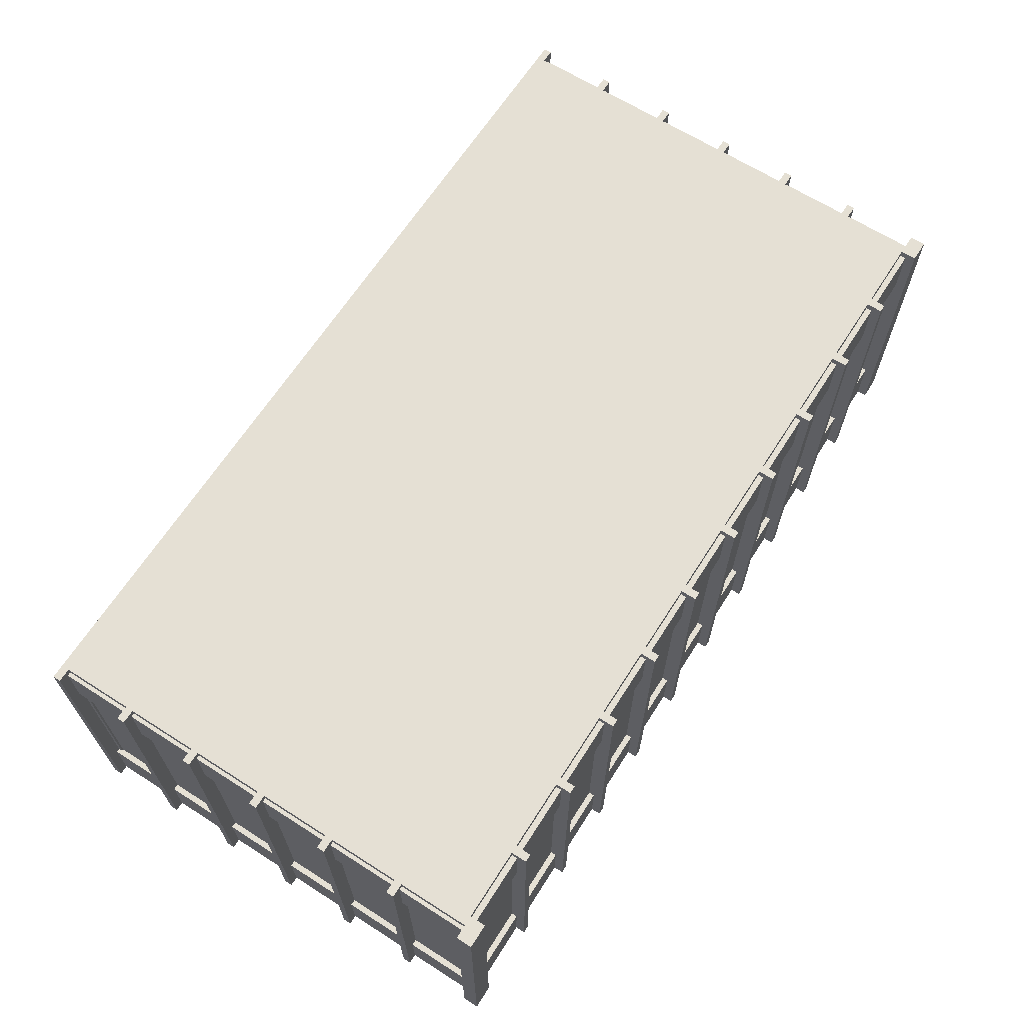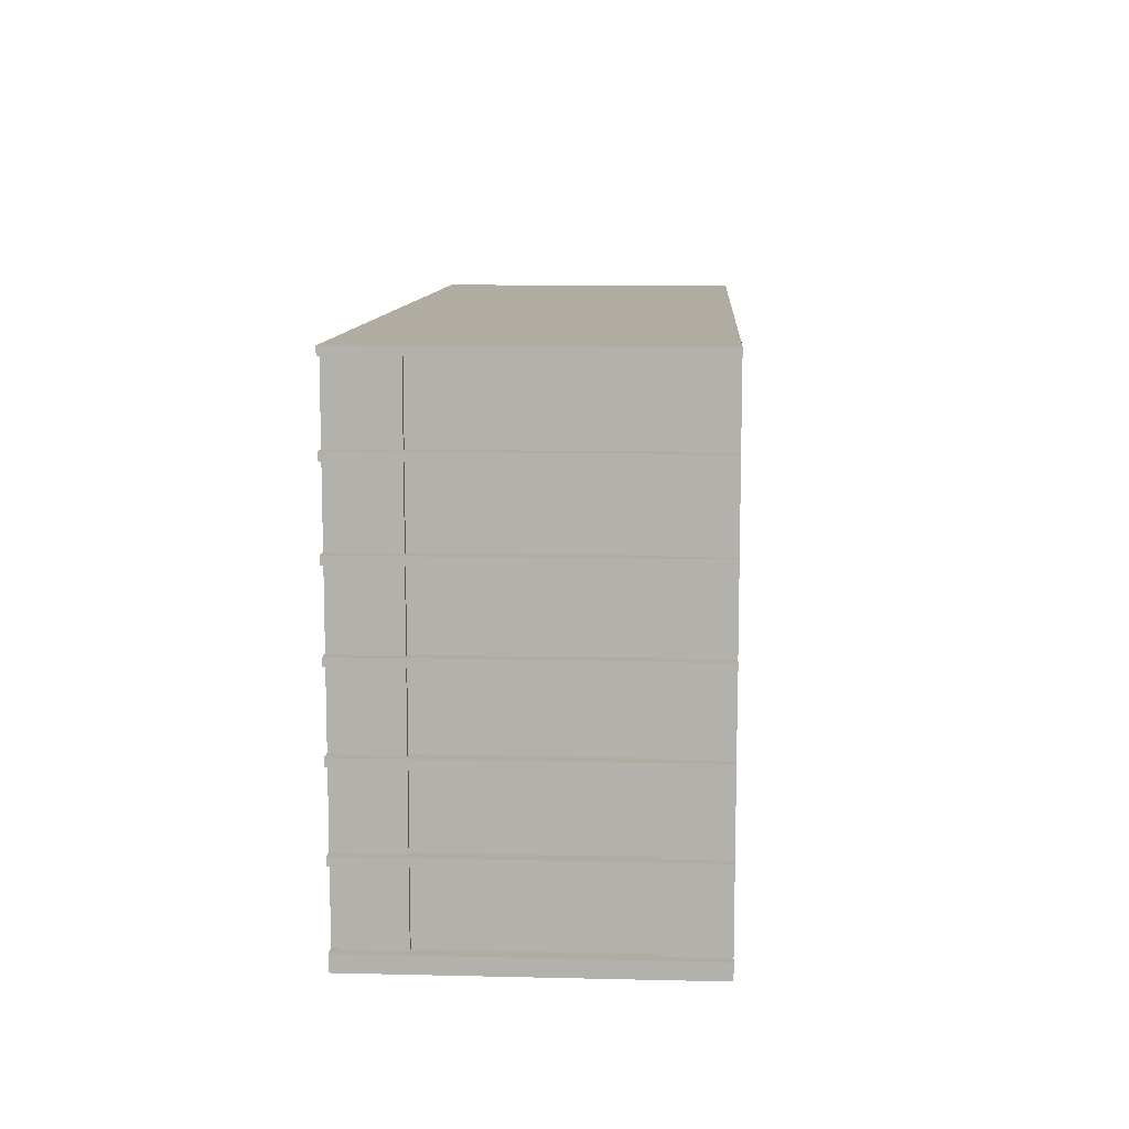
<metadata>
{"format":"obj","ext":"obj","renderer":"f3d","projection":"perspective","resolution":1024,"background":"white","views":[{"elev":65.5,"azim":122.6,"up":"+Y"},{"elev":10.2,"azim":-86.6,"up":"+Z"}]}
</metadata>
<code>
o cuboid
v 1.35 0.95 0.725
v 1.375 0.95 0.725
v 1.35 0.1 0.725
v 1.375 0.1 0.725
v 1.35 0.95 0.5
v 1.375 0.95 0.5
v 1.35 0.1 0.5
v 1.375 0.1 0.5
f 2 1 3 4
f 7 5 6 8
f 5 1 2 6
f 4 3 7 8
f 3 1 5 7
f 6 2 4 8
o cuboid
v 1.35 0.95 0.475
v 1.375 0.95 0.475
v 1.35 0.1 0.475
v 1.375 0.1 0.475
v 1.35 0.95 0.25
v 1.375 0.95 0.25
v 1.35 0.1 0.25
v 1.375 0.1 0.25
f 10 9 11 12
f 15 13 14 16
f 13 9 10 14
f 12 11 15 16
f 11 9 13 15
f 14 10 12 16
o cuboid
v 1.35 0.95 0.225
v 1.375 0.95 0.225
v 1.35 0.1 0.225
v 1.375 0.1 0.225
v 1.35 0.95 3.525e-16
v 1.375 0.95 3.469e-16
v 1.35 0.1 3.525e-16
v 1.375 0.1 3.469e-16
f 18 17 19 20
f 23 21 22 24
f 21 17 18 22
f 20 19 23 24
f 19 17 21 23
f 22 18 20 24
o cuboid
v 1.35 0.95 -0.025
v 1.375 0.95 -0.025
v 1.35 0.1 -0.025
v 1.375 0.1 -0.025
v 1.35 0.95 -0.25
v 1.375 0.95 -0.25
v 1.35 0.1 -0.25
v 1.375 0.1 -0.25
f 26 25 27 28
f 31 29 30 32
f 29 25 26 30
f 28 27 31 32
f 27 25 29 31
f 30 26 28 32
o cuboid
v 1.35 0.95 -0.275
v 1.375 0.95 -0.275
v 1.35 0.1 -0.275
v 1.375 0.1 -0.275
v 1.35 0.95 -0.5
v 1.375 0.95 -0.5
v 1.35 0.1 -0.5
v 1.375 0.1 -0.5
f 34 33 35 36
f 39 37 38 40
f 37 33 34 38
f 36 35 39 40
f 35 33 37 39
f 38 34 36 40
o cuboid
v 1.35 0.95 -0.525
v 1.375 0.95 -0.525
v 1.35 0.1 -0.525
v 1.375 0.1 -0.525
v 1.35 0.95 -0.75
v 1.375 0.95 -0.75
v 1.35 0.1 -0.75
v 1.375 0.1 -0.75
f 42 41 43 44
f 47 45 46 48
f 45 41 42 46
f 44 43 47 48
f 43 41 45 47
f 46 42 44 48
o cuboid
v 1.35 0.95 -0.725
v 1.35 0.95 -0.75
v 1.35 0.1 -0.725
v 1.35 0.1 -0.75
v 1.125 0.95 -0.725
v 1.125 0.95 -0.75
v 1.125 0.1 -0.725
v 1.125 0.1 -0.75
f 50 49 51 52
f 55 53 54 56
f 53 49 50 54
f 52 51 55 56
f 51 49 53 55
f 54 50 52 56
o cuboid
v 1.1 0.95 -0.725
v 1.1 0.95 -0.75
v 1.1 0.1 -0.725
v 1.1 0.1 -0.75
v 0.875 0.95 -0.725
v 0.875 0.95 -0.75
v 0.875 0.1 -0.725
v 0.875 0.1 -0.75
f 58 57 59 60
f 63 61 62 64
f 61 57 58 62
f 60 59 63 64
f 59 57 61 63
f 62 58 60 64
o cuboid
v 0.85 0.95 -0.725
v 0.85 0.95 -0.75
v 0.85 0.1 -0.725
v 0.85 0.1 -0.75
v 0.625 0.95 -0.725
v 0.625 0.95 -0.75
v 0.625 0.1 -0.725
v 0.625 0.1 -0.75
f 66 65 67 68
f 71 69 70 72
f 69 65 66 70
f 68 67 71 72
f 67 65 69 71
f 70 66 68 72
o cuboid
v 0.6 0.95 -0.725
v 0.6 0.95 -0.75
v 0.6 0.1 -0.725
v 0.6 0.1 -0.75
v 0.375 0.95 -0.725
v 0.375 0.95 -0.75
v 0.375 0.1 -0.725
v 0.375 0.1 -0.75
f 74 73 75 76
f 79 77 78 80
f 77 73 74 78
f 76 75 79 80
f 75 73 77 79
f 78 74 76 80
o cuboid
v 0.35 0.95 -0.725
v 0.35 0.95 -0.75
v 0.35 0.1 -0.725
v 0.35 0.1 -0.75
v 0.125 0.95 -0.725
v 0.125 0.95 -0.75
v 0.125 0.1 -0.725
v 0.125 0.1 -0.75
f 82 81 83 84
f 87 85 86 88
f 85 81 82 86
f 84 83 87 88
f 83 81 85 87
f 86 82 84 88
o cuboid
v 0.1 0.95 -0.725
v 0.1 0.95 -0.75
v 0.1 0.1 -0.725
v 0.1 0.1 -0.75
v -0.125 0.95 -0.725
v -0.125 0.95 -0.75
v -0.125 0.1 -0.725
v -0.125 0.1 -0.75
f 90 89 91 92
f 95 93 94 96
f 93 89 90 94
f 92 91 95 96
f 91 89 93 95
f 94 90 92 96
o cuboid
v -0.15 0.95 -0.725
v -0.15 0.95 -0.75
v -0.15 0.1 -0.725
v -0.15 0.1 -0.75
v -0.375 0.95 -0.725
v -0.375 0.95 -0.75
v -0.375 0.1 -0.725
v -0.375 0.1 -0.75
f 98 97 99 100
f 103 101 102 104
f 101 97 98 102
f 100 99 103 104
f 99 97 101 103
f 102 98 100 104
o cuboid
v -0.4 0.95 -0.725
v -0.4 0.95 -0.75
v -0.4 0.1 -0.725
v -0.4 0.1 -0.75
v -0.625 0.95 -0.725
v -0.625 0.95 -0.75
v -0.625 0.1 -0.725
v -0.625 0.1 -0.75
f 106 105 107 108
f 111 109 110 112
f 109 105 106 110
f 108 107 111 112
f 107 105 109 111
f 110 106 108 112
o cuboid
v -0.65 0.95 -0.725
v -0.65 0.95 -0.75
v -0.65 0.1 -0.725
v -0.65 0.1 -0.75
v -0.875 0.95 -0.725
v -0.875 0.95 -0.75
v -0.875 0.1 -0.725
v -0.875 0.1 -0.75
f 114 113 115 116
f 119 117 118 120
f 117 113 114 118
f 116 115 119 120
f 115 113 117 119
f 118 114 116 120
o cuboid
v -0.9 0.95 -0.725
v -0.9 0.95 -0.75
v -0.9 0.1 -0.725
v -0.9 0.1 -0.75
v -1.125 0.95 -0.725
v -1.125 0.95 -0.75
v -1.125 0.1 -0.725
v -1.125 0.1 -0.75
f 122 121 123 124
f 127 125 126 128
f 125 121 122 126
f 124 123 127 128
f 123 121 125 127
f 126 122 124 128
o cuboid
v -1.15 0.95 -0.725
v -1.15 0.95 -0.75
v -1.15 0.1 -0.725
v -1.15 0.1 -0.75
v -1.375 0.95 -0.725
v -1.375 0.95 -0.75
v -1.375 0.1 -0.725
v -1.375 0.1 -0.75
f 130 129 131 132
f 135 133 134 136
f 133 129 130 134
f 132 131 135 136
f 131 129 133 135
f 134 130 132 136
o cuboid
v -1.4 0.95 -0.525
v -1.375 0.95 -0.525
v -1.4 0.1 -0.525
v -1.375 0.1 -0.525
v -1.4 0.95 -0.75
v -1.375 0.95 -0.75
v -1.4 0.1 -0.75
v -1.375 0.1 -0.75
f 138 137 139 140
f 143 141 142 144
f 141 137 138 142
f 140 139 143 144
f 139 137 141 143
f 142 138 140 144
o cuboid
v -1.4 0.95 -0.275
v -1.375 0.95 -0.275
v -1.4 0.1 -0.275
v -1.375 0.1 -0.275
v -1.4 0.95 -0.5
v -1.375 0.95 -0.5
v -1.4 0.1 -0.5
v -1.375 0.1 -0.5
f 146 145 147 148
f 151 149 150 152
f 149 145 146 150
f 148 147 151 152
f 147 145 149 151
f 150 146 148 152
o cuboid
v -1.4 0.95 -0.025
v -1.375 0.95 -0.025
v -1.4 0.1 -0.025
v -1.375 0.1 -0.025
v -1.4 0.95 -0.25
v -1.375 0.95 -0.25
v -1.4 0.1 -0.25
v -1.375 0.1 -0.25
f 154 153 155 156
f 159 157 158 160
f 157 153 154 158
f 156 155 159 160
f 155 153 157 159
f 158 154 156 160
o cuboid
v -1.4 0.95 0.225
v -1.375 0.95 0.225
v -1.4 0.1 0.225
v -1.375 0.1 0.225
v -1.4 0.95 9.631e-16
v -1.375 0.95 9.576e-16
v -1.4 0.1 9.631e-16
v -1.375 0.1 9.576e-16
f 162 161 163 164
f 167 165 166 168
f 165 161 162 166
f 164 163 167 168
f 163 161 165 167
f 166 162 164 168
o cuboid
v -1.4 0.95 0.475
v -1.375 0.95 0.475
v -1.4 0.1 0.475
v -1.375 0.1 0.475
v -1.4 0.95 0.25
v -1.375 0.95 0.25
v -1.4 0.1 0.25
v -1.375 0.1 0.25
f 170 169 171 172
f 175 173 174 176
f 173 169 170 174
f 172 171 175 176
f 171 169 173 175
f 174 170 172 176
o cuboid
v -1.4 0.95 0.725
v -1.375 0.95 0.725
v -1.4 0.1 0.725
v -1.375 0.1 0.725
v -1.4 0.95 0.5
v -1.375 0.95 0.5
v -1.4 0.1 0.5
v -1.375 0.1 0.5
f 178 177 179 180
f 183 181 182 184
f 181 177 178 182
f 180 179 183 184
f 179 177 181 183
f 182 178 180 184
o cuboid
v 1.375 1 -0.75
v 1.375 1 -0.8
v 1.375 1.11e-16 -0.75
v 1.375 1.11e-16 -0.8
v 1.35 1 -0.75
v 1.35 1 -0.8
v 1.35 1.11e-16 -0.75
v 1.35 1.11e-16 -0.8
f 186 185 187 188
f 191 189 190 192
f 189 185 186 190
f 188 187 191 192
f 187 185 189 191
f 190 186 188 192
o cuboid
v 1.375 1 0.75
v 1.425 1 0.75
v 1.375 1.11e-16 0.75
v 1.425 1.11e-16 0.75
v 1.375 1 0.725
v 1.425 1 0.725
v 1.375 1.11e-16 0.725
v 1.425 1.11e-16 0.725
f 194 193 195 196
f 199 197 198 200
f 197 193 194 198
f 196 195 199 200
f 195 193 197 199
f 198 194 196 200
o cuboid
v 1.125 1 -0.75
v 1.125 1 -0.8
v 1.125 1.11e-16 -0.75
v 1.125 1.11e-16 -0.8
v 1.1 1 -0.75
v 1.1 1 -0.8
v 1.1 1.11e-16 -0.75
v 1.1 1.11e-16 -0.8
f 202 201 203 204
f 207 205 206 208
f 205 201 202 206
f 204 203 207 208
f 203 201 205 207
f 206 202 204 208
o cuboid
v 0.875 1 -0.75
v 0.875 1 -0.8
v 0.875 1.11e-16 -0.75
v 0.875 1.11e-16 -0.8
v 0.85 1 -0.75
v 0.85 1 -0.8
v 0.85 1.11e-16 -0.75
v 0.85 1.11e-16 -0.8
f 210 209 211 212
f 215 213 214 216
f 213 209 210 214
f 212 211 215 216
f 211 209 213 215
f 214 210 212 216
o cuboid
v 0.625 1 -0.75
v 0.625 1 -0.8
v 0.625 1.11e-16 -0.75
v 0.625 1.11e-16 -0.8
v 0.6 1 -0.75
v 0.6 1 -0.8
v 0.6 1.11e-16 -0.75
v 0.6 1.11e-16 -0.8
f 218 217 219 220
f 223 221 222 224
f 221 217 218 222
f 220 219 223 224
f 219 217 221 223
f 222 218 220 224
o cuboid
v 0.375 1 -0.75
v 0.375 1 -0.8
v 0.375 1.11e-16 -0.75
v 0.375 1.11e-16 -0.8
v 0.35 1 -0.75
v 0.35 1 -0.8
v 0.35 1.11e-16 -0.75
v 0.35 1.11e-16 -0.8
f 226 225 227 228
f 231 229 230 232
f 229 225 226 230
f 228 227 231 232
f 227 225 229 231
f 230 226 228 232
o cuboid
v 0.125 1 -0.75
v 0.125 1 -0.8
v 0.125 1.11e-16 -0.75
v 0.125 1.11e-16 -0.8
v 0.1 1 -0.75
v 0.1 1 -0.8
v 0.1 1.11e-16 -0.75
v 0.1 1.11e-16 -0.8
f 234 233 235 236
f 239 237 238 240
f 237 233 234 238
f 236 235 239 240
f 235 233 237 239
f 238 234 236 240
o cuboid
v -0.125 1 -0.75
v -0.125 1 -0.8
v -0.125 1.11e-16 -0.75
v -0.125 1.11e-16 -0.8
v -0.15 1 -0.75
v -0.15 1 -0.8
v -0.15 1.11e-16 -0.75
v -0.15 1.11e-16 -0.8
f 242 241 243 244
f 247 245 246 248
f 245 241 242 246
f 244 243 247 248
f 243 241 245 247
f 246 242 244 248
o cuboid
v -0.375 1 -0.75
v -0.375 1 -0.8
v -0.375 1.11e-16 -0.75
v -0.375 1.11e-16 -0.8
v -0.4 1 -0.75
v -0.4 1 -0.8
v -0.4 1.11e-16 -0.75
v -0.4 1.11e-16 -0.8
f 250 249 251 252
f 255 253 254 256
f 253 249 250 254
f 252 251 255 256
f 251 249 253 255
f 254 250 252 256
o cuboid
v -0.625 1 -0.75
v -0.625 1 -0.8
v -0.625 1.11e-16 -0.75
v -0.625 1.11e-16 -0.8
v -0.65 1 -0.75
v -0.65 1 -0.8
v -0.65 1.11e-16 -0.75
v -0.65 1.11e-16 -0.8
f 258 257 259 260
f 263 261 262 264
f 261 257 258 262
f 260 259 263 264
f 259 257 261 263
f 262 258 260 264
o cuboid
v -0.875 1 -0.75
v -0.875 1 -0.8
v -0.875 1.11e-16 -0.75
v -0.875 1.11e-16 -0.8
v -0.9 1 -0.75
v -0.9 1 -0.8
v -0.9 1.11e-16 -0.75
v -0.9 1.11e-16 -0.8
f 266 265 267 268
f 271 269 270 272
f 269 265 266 270
f 268 267 271 272
f 267 265 269 271
f 270 266 268 272
o cuboid
v -1.125 1 -0.75
v -1.125 1 -0.8
v -1.125 1.11e-16 -0.75
v -1.125 1.11e-16 -0.8
v -1.15 1 -0.75
v -1.15 1 -0.8
v -1.15 1.11e-16 -0.75
v -1.15 1.11e-16 -0.8
f 274 273 275 276
f 279 277 278 280
f 277 273 274 278
f 276 275 279 280
f 275 273 277 279
f 278 274 276 280
o cuboid
v -1.375 1 -0.75
v -1.375 1 -0.8
v -1.375 1.11e-16 -0.75
v -1.375 1.11e-16 -0.8
v -1.4 1 -0.75
v -1.4 1 -0.8
v -1.4 1.11e-16 -0.75
v -1.4 1.11e-16 -0.8
f 282 281 283 284
f 287 285 286 288
f 285 281 282 286
f 284 283 287 288
f 283 281 285 287
f 286 282 284 288
o cuboid
v 1.375 1 0.5
v 1.425 1 0.5
v 1.375 1.11e-16 0.5
v 1.425 1.11e-16 0.5
v 1.375 1 0.475
v 1.425 1 0.475
v 1.375 1.11e-16 0.475
v 1.425 1.11e-16 0.475
f 290 289 291 292
f 295 293 294 296
f 293 289 290 294
f 292 291 295 296
f 291 289 293 295
f 294 290 292 296
o cuboid
v 1.375 1 0.25
v 1.425 1 0.25
v 1.375 1.11e-16 0.25
v 1.425 1.11e-16 0.25
v 1.375 1 0.225
v 1.425 1 0.225
v 1.375 1.11e-16 0.225
v 1.425 1.11e-16 0.225
f 298 297 299 300
f 303 301 302 304
f 301 297 298 302
f 300 299 303 304
f 299 297 301 303
f 302 298 300 304
o cuboid
v 1.375 1 5.69e-16
v 1.425 1 5.579e-16
v 1.375 1.11e-16 5.69e-16
v 1.425 1.11e-16 5.579e-16
v 1.375 1 -0.025
v 1.425 1 -0.025
v 1.375 1.11e-16 -0.025
v 1.425 1.11e-16 -0.025
f 306 305 307 308
f 311 309 310 312
f 309 305 306 310
f 308 307 311 312
f 307 305 309 311
f 310 306 308 312
o cuboid
v 1.375 1 -0.25
v 1.425 1 -0.25
v 1.375 1.11e-16 -0.25
v 1.425 1.11e-16 -0.25
v 1.375 1 -0.275
v 1.425 1 -0.275
v 1.375 1.11e-16 -0.275
v 1.425 1.11e-16 -0.275
f 314 313 315 316
f 319 317 318 320
f 317 313 314 318
f 316 315 319 320
f 315 313 317 319
f 318 314 316 320
o cuboid
v 1.375 1 -0.5
v 1.425 1 -0.5
v 1.375 1.11e-16 -0.5
v 1.425 1.11e-16 -0.5
v 1.375 1 -0.525
v 1.425 1 -0.525
v 1.375 1.11e-16 -0.525
v 1.425 1.11e-16 -0.525
f 322 321 323 324
f 327 325 326 328
f 325 321 322 326
f 324 323 327 328
f 323 321 325 327
f 326 322 324 328
o cuboid
v 1.375 1 -0.75
v 1.425 1 -0.75
v 1.375 1.11e-16 -0.75
v 1.425 1.11e-16 -0.75
v 1.375 1 -0.775
v 1.425 1 -0.775
v 1.375 1.11e-16 -0.775
v 1.425 1.11e-16 -0.775
f 330 329 331 332
f 335 333 334 336
f 333 329 330 334
f 332 331 335 336
f 331 329 333 335
f 334 330 332 336
o cuboid
v -1.444 1 -0.75
v -1.394 1 -0.75
v -1.444 1.11e-16 -0.75
v -1.394 1.11e-16 -0.75
v -1.444 1 -0.775
v -1.394 1 -0.775
v -1.444 1.11e-16 -0.775
v -1.394 1.11e-16 -0.775
f 338 337 339 340
f 343 341 342 344
f 341 337 338 342
f 340 339 343 344
f 339 337 341 343
f 342 338 340 344
o cuboid
v -1.444 1 -0.5
v -1.394 1 -0.5
v -1.444 1.11e-16 -0.5
v -1.394 1.11e-16 -0.5
v -1.444 1 -0.525
v -1.394 1 -0.525
v -1.444 1.11e-16 -0.525
v -1.394 1.11e-16 -0.525
f 346 345 347 348
f 351 349 350 352
f 349 345 346 350
f 348 347 351 352
f 347 345 349 351
f 350 346 348 352
o cuboid
v -1.444 1 -0.25
v -1.394 1 -0.25
v -1.444 1.11e-16 -0.25
v -1.394 1.11e-16 -0.25
v -1.444 1 -0.275
v -1.394 1 -0.275
v -1.444 1.11e-16 -0.275
v -1.394 1.11e-16 -0.275
f 354 353 355 356
f 359 357 358 360
f 357 353 354 358
f 356 355 359 360
f 355 353 357 359
f 358 354 356 360
o cuboid
v -1.444 1 1.195e-15
v -1.394 1 1.184e-15
v -1.444 1.11e-16 1.195e-15
v -1.394 1.11e-16 1.184e-15
v -1.444 1 -0.025
v -1.394 1 -0.025
v -1.444 1.11e-16 -0.025
v -1.394 1.11e-16 -0.025
f 362 361 363 364
f 367 365 366 368
f 365 361 362 366
f 364 363 367 368
f 363 361 365 367
f 366 362 364 368
o cuboid
v -1.444 1 0.25
v -1.394 1 0.25
v -1.444 1.11e-16 0.25
v -1.394 1.11e-16 0.25
v -1.444 1 0.225
v -1.394 1 0.225
v -1.444 1.11e-16 0.225
v -1.394 1.11e-16 0.225
f 370 369 371 372
f 375 373 374 376
f 373 369 370 374
f 372 371 375 376
f 371 369 373 375
f 374 370 372 376
o cuboid
v -1.444 1 0.5
v -1.394 1 0.5
v -1.444 1.11e-16 0.5
v -1.394 1.11e-16 0.5
v -1.444 1 0.475
v -1.394 1 0.475
v -1.444 1.11e-16 0.475
v -1.394 1.11e-16 0.475
f 378 377 379 380
f 383 381 382 384
f 381 377 378 382
f 380 379 383 384
f 379 377 381 383
f 382 378 380 384
o cuboid
v -1.444 1 0.75
v -1.394 1 0.75
v -1.444 1.11e-16 0.75
v -1.394 1.11e-16 0.75
v -1.444 1 0.725
v -1.394 1 0.725
v -1.444 1.11e-16 0.725
v -1.394 1.11e-16 0.725
f 386 385 387 388
f 391 389 390 392
f 389 385 386 390
f 388 387 391 392
f 387 385 389 391
f 390 386 388 392
o cuboid
v -1.4 1 -0.775
v -1.4 1 -0.8
v -1.4 1.11e-16 -0.775
v -1.4 1.11e-16 -0.8
v -1.444 1 -0.775
v -1.444 1 -0.8
v -1.444 1.11e-16 -0.775
v -1.444 1.11e-16 -0.8
f 394 393 395 396
f 399 397 398 400
f 397 393 394 398
f 396 395 399 400
f 395 393 397 399
f 398 394 396 400
o cuboid
v 1.425 1 -0.775
v 1.425 1 -0.8
v 1.425 1.11e-16 -0.775
v 1.425 1.11e-16 -0.8
v 1.375 1 -0.775
v 1.375 1 -0.8
v 1.375 1.11e-16 -0.775
v 1.375 1.11e-16 -0.8
f 402 401 403 404
f 407 405 406 408
f 405 401 402 406
f 404 403 407 408
f 403 401 405 407
f 406 402 404 408
o cuboid
v 1.381 1 0.75
v 1.381 1 -0.75
v 1.381 0.95 0.75
v 1.381 0.95 -0.75
v -1.4 1 0.75
v -1.4 1 -0.75
v -1.4 0.95 0.75
v -1.4 0.95 -0.75
f 410 409 411 412
f 415 413 414 416
f 413 409 410 414
f 412 411 415 416
f 411 409 413 415
f 414 410 412 416
o cuboid
v 1.381 0.95 0.75
v 1.381 0.95 0.7125
v 1.381 -2.776e-16 0.75
v 1.381 -2.776e-16 0.7125
v -1.394 0.95 0.75
v -1.394 0.95 0.7125
v -1.394 -2.776e-16 0.75
v -1.394 -2.776e-16 0.7125
f 418 417 419 420
f 423 421 422 424
f 421 417 418 422
f 420 419 423 424
f 419 417 421 423
f 422 418 420 424
o cuboid
v -1.419 0.175 0.75
v -1.4 0.175 0.75
v -1.419 -1.11e-16 0.75
v -1.4 -1.11e-16 0.75
v -1.419 0.175 -0.75
v -1.4 0.175 -0.75
v -1.419 -1.11e-16 -0.75
v -1.4 -1.11e-16 -0.75
f 426 425 427 428
f 431 429 430 432
f 429 425 426 430
f 428 427 431 432
f 427 425 429 431
f 430 426 428 432
o cuboid
v 1.375 0.175 -0.75
v 1.375 0.175 -0.7687
v 1.375 -1.11e-16 -0.75
v 1.375 -1.11e-16 -0.7687
v -1.4 0.175 -0.75
v -1.4 0.175 -0.7687
v -1.4 -1.11e-16 -0.75
v -1.4 -1.11e-16 -0.7687
f 434 433 435 436
f 439 437 438 440
f 437 433 434 438
f 436 435 439 440
f 435 433 437 439
f 438 434 436 440
o cuboid
v 1.375 0.175 0.75
v 1.394 0.175 0.75
v 1.375 -1.11e-16 0.75
v 1.394 -1.11e-16 0.75
v 1.375 0.175 -0.75
v 1.394 0.175 -0.75
v 1.375 -1.11e-16 -0.75
v 1.394 -1.11e-16 -0.75
f 442 441 443 444
f 447 445 446 448
f 445 441 442 446
f 444 443 447 448
f 443 441 445 447
f 446 442 444 448
o cuboid
v -1.419 0.975 0.75
v -1.4 0.975 0.75
v -1.419 0.8 0.75
v -1.4 0.8 0.75
v -1.419 0.975 -0.75
v -1.4 0.975 -0.75
v -1.419 0.8 -0.75
v -1.4 0.8 -0.75
f 450 449 451 452
f 455 453 454 456
f 453 449 450 454
f 452 451 455 456
f 451 449 453 455
f 454 450 452 456
o cuboid
v 1.375 0.975 -0.75
v 1.375 0.975 -0.7687
v 1.375 0.8 -0.75
v 1.375 0.8 -0.7687
v -1.4 0.975 -0.75
v -1.4 0.975 -0.7687
v -1.4 0.8 -0.75
v -1.4 0.8 -0.7687
f 458 457 459 460
f 463 461 462 464
f 461 457 458 462
f 460 459 463 464
f 459 457 461 463
f 462 458 460 464
o cuboid
v 1.375 0.975 0.75
v 1.394 0.975 0.75
v 1.375 0.8 0.75
v 1.394 0.8 0.75
v 1.375 0.975 -0.75
v 1.394 0.975 -0.75
v 1.375 0.8 -0.75
v 1.394 0.8 -0.75
f 466 465 467 468
f 471 469 470 472
f 469 465 466 470
f 468 467 471 472
f 467 465 469 471
f 470 466 468 472

</code>
